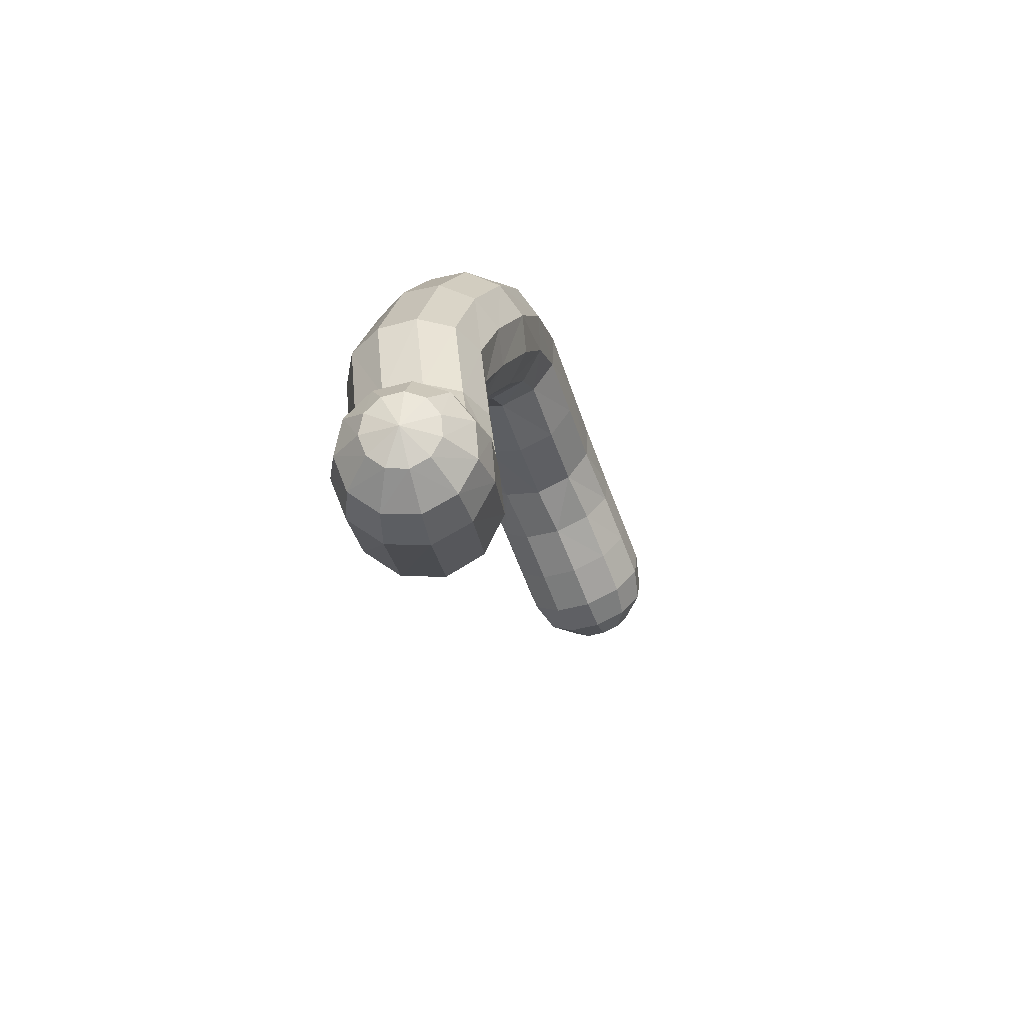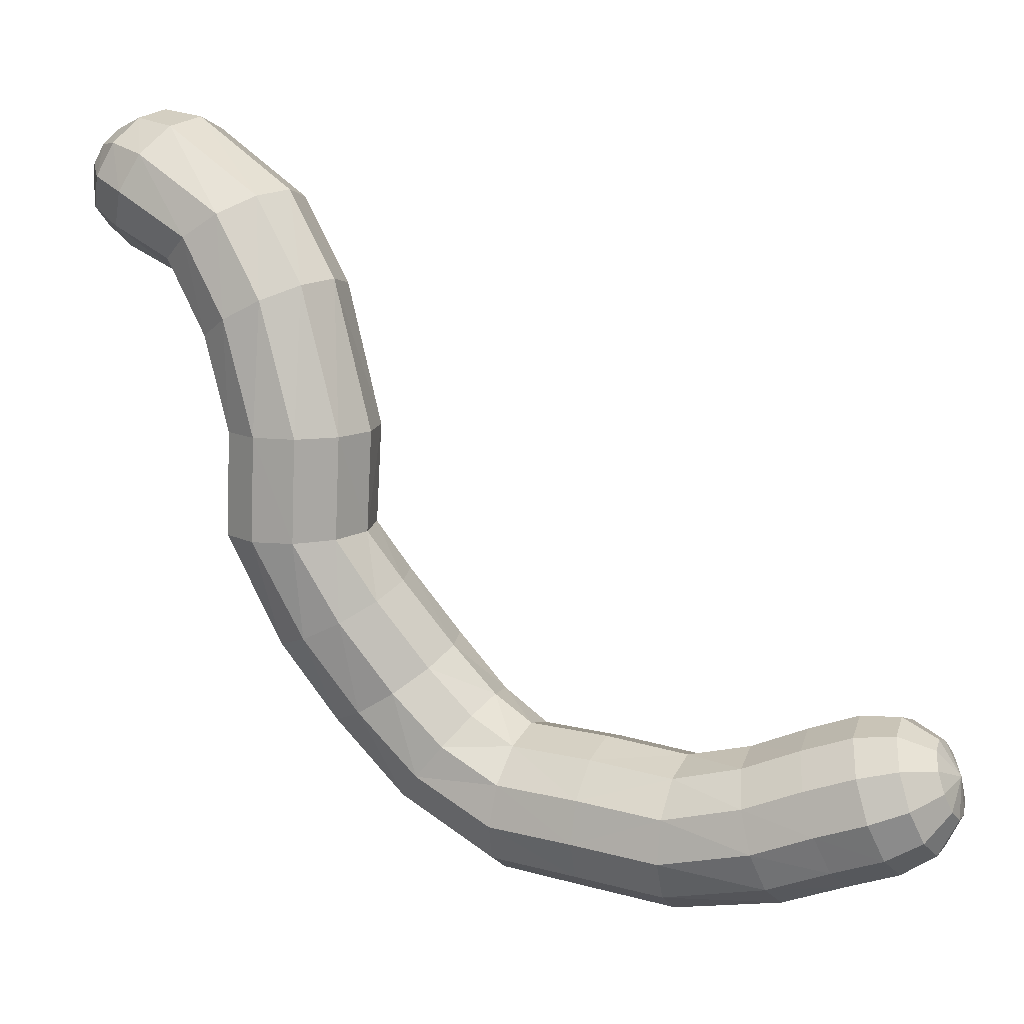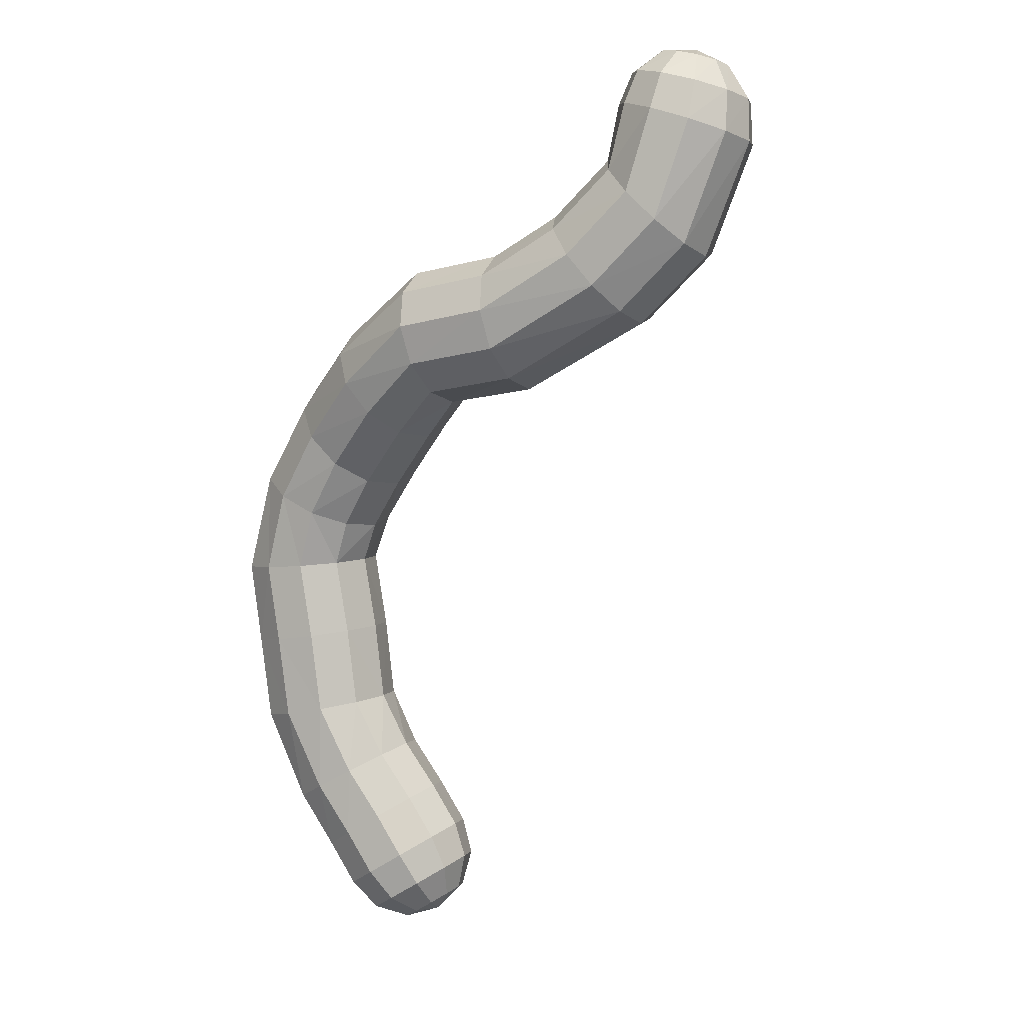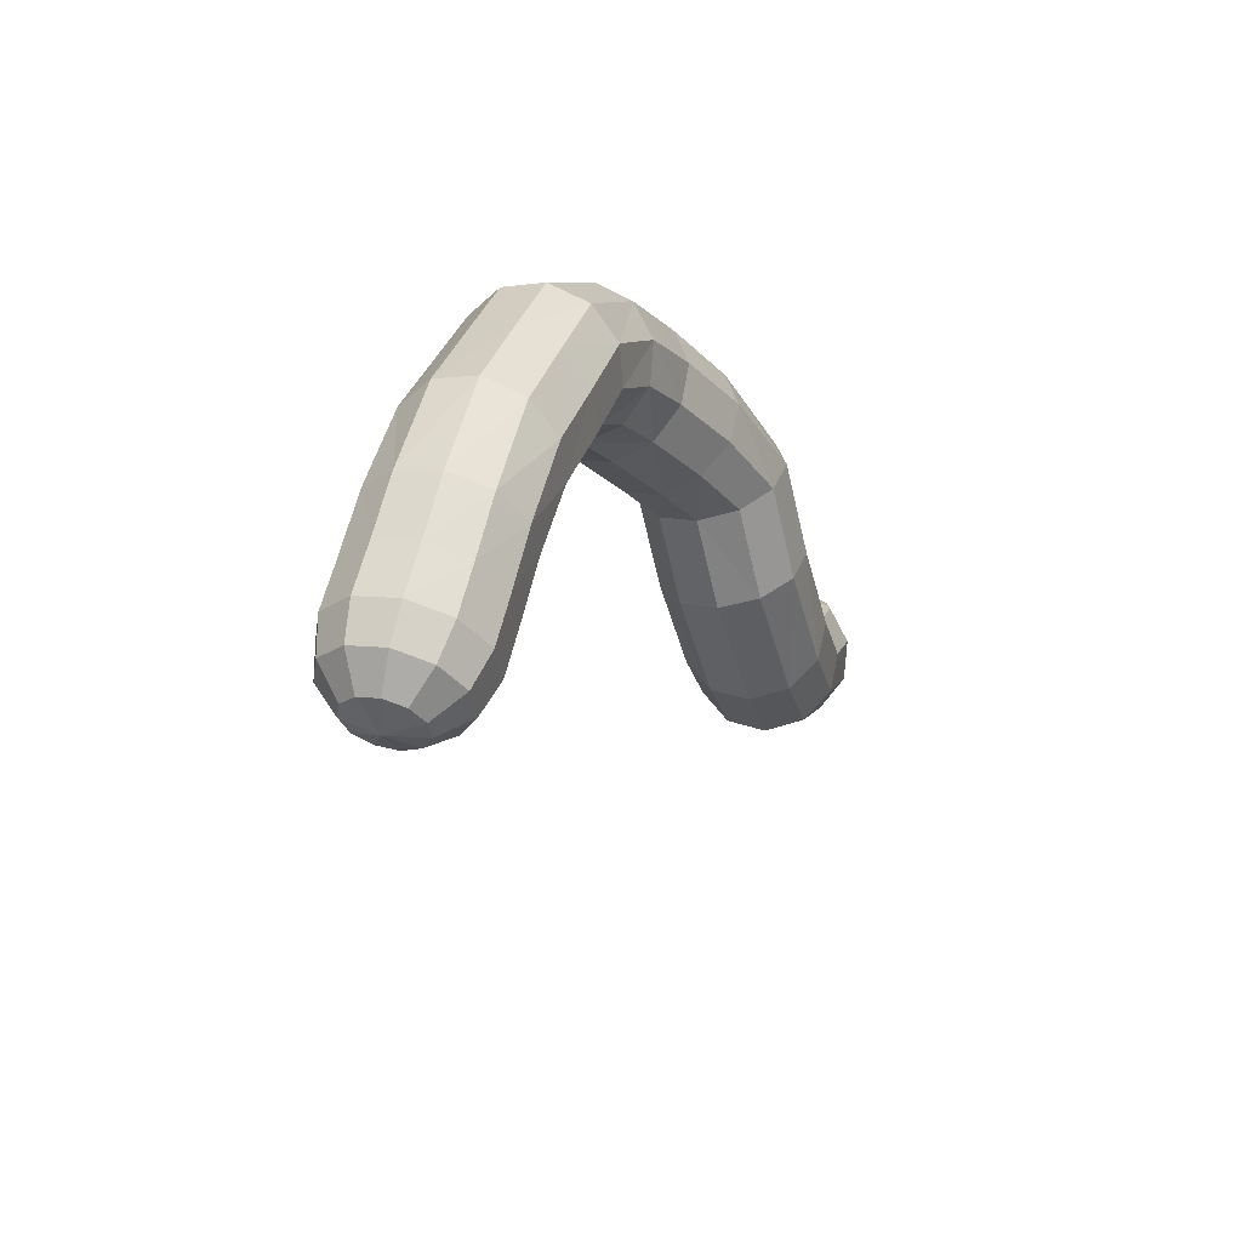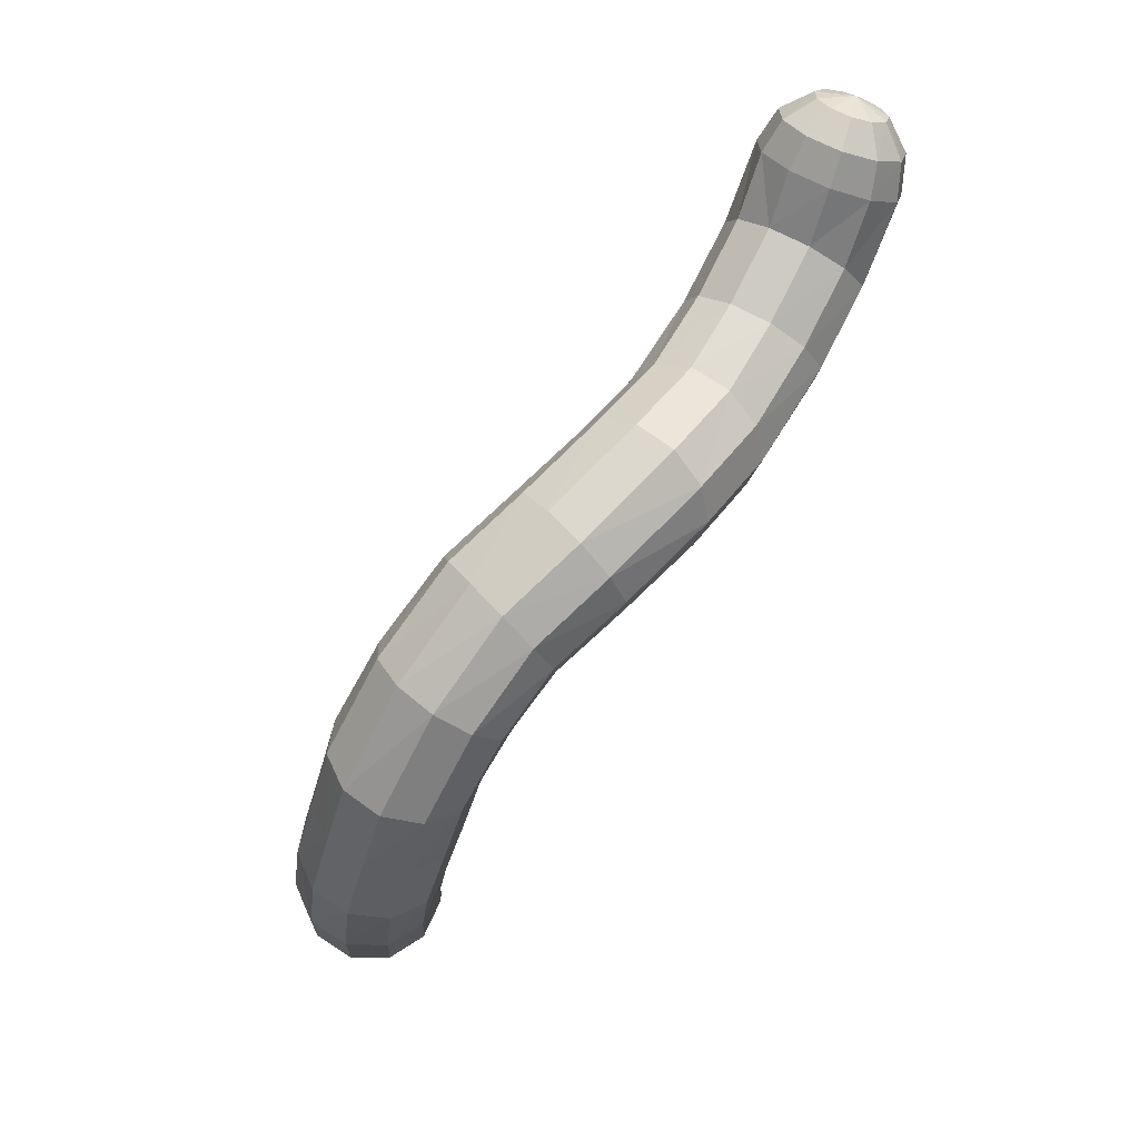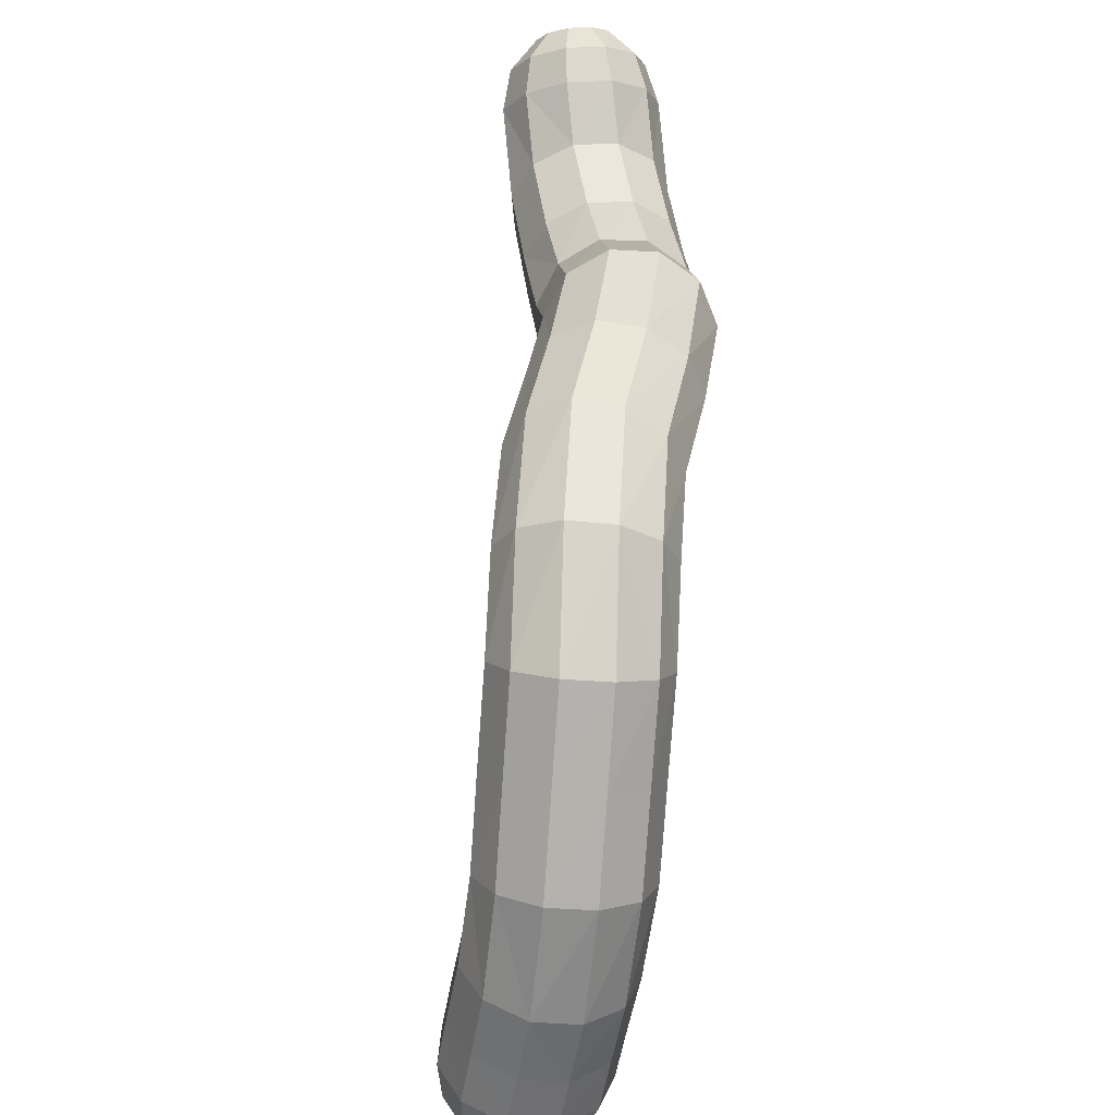
<metadata>
{"format":"obj","ext":"obj","renderer":"f3d","projection":"perspective","resolution":1024,"background":"white","views":[{"elev":46.1,"azim":178.5,"up":"+Z"},{"elev":17.2,"azim":130.6,"up":"+Y"},{"elev":-13.0,"azim":125.1,"up":"+Z"},{"elev":-59.8,"azim":16.8,"up":"+Z"},{"elev":43.2,"azim":36.2,"up":"+Z"},{"elev":-77.1,"azim":11.7,"up":"+Y"}]}
</metadata>
<code>
o Sphere_Sphere.001
v -5.101 -6.866 -10.61
v -3.838 -7.235 -6.457
v -3.908 -3.041 -12.66
v -4.339 -2.925 -13.47
v -4.893 -3.248 -14.14
v -2.718 -5.874 -2.197
v -4.296 -7.261 -11.05
v -3.285 -3.649 -13.17
v -3.799 -3.452 -13.91
v -4.582 -3.552 -14.39
v -1.511 -2.186 0.5907
v -2.985 -7.718 -6.683
v -3.143 -4.547 -13.6
v -3.676 -4.23 -14.28
v -4.511 -4.002 -14.6
v -3.351 -7.129 -11.37
v -1.175 2.249 1.436
v -3.527 -5.45 -13.81
v -4.009 -5.012 -14.47
v -4.703 -4.453 -14.71
v -1.815 -6.296 -2.138
v -2.566 -6.51 -11.45
v -4.315 -6.071 -13.75
v -4.691 -5.55 -14.42
v -5.097 -4.764 -14.68
v -5.423 -3.924 -14.48
v -2.022 -7.648 -6.961
v -1.348 5.727 3.302
v -5.257 -6.213 -13.43
v -5.507 -5.673 -14.14
v -5.568 -4.835 -14.52
v -2.189 -5.602 -11.28
v -0.5957 -2.527 0.7731
v -6.054 -5.831 -12.95
v -6.198 -5.342 -13.72
v -5.966 -4.644 -14.28
v -1.253 -7.047 -7.203
v -2.341 -4.693 -10.9
v -6.453 -5.046 -12.47
v -6.543 -4.662 -13.3
v -6.166 -4.251 -14.04
v -0.8541 -6.299 -2.43
v -6.327 -4.108 -12.13
v -6.434 -3.849 -13.01
v -6.103 -3.782 -13.87
v -2.973 -4.071 -10.45
v -0.9227 -6.106 -7.331
v -5.716 -3.313 -12.05
v -5.905 -3.161 -12.94
v -5.797 -3.385 -13.83
v -0.2228 2.287 1.749
v -0.1419 -5.883 -2.979
v -4.815 -2.916 -12.25
v -5.124 -2.817 -13.11
v -5.347 -3.186 -13.93
v -1.485 -6.183 -9.319
v -0.3734 -6.063 -5.405
v 0.5189 -3.85 -2.237
v -3.482 -3.491 -11.62
v -1.822 -7.12 -9.233
v 1.761 0.1301 -0.2102
v -2.858 -4.1 -12.12
v -0.6928 -6.979 -5.217
v -2.593 -7.723 -9.013
v -2.715 -5 -12.54
v 1.497 5.057 0.7757
v 0.3305 -4.295 -1.363
v -3.098 -5.903 -12.76
v -3.554 -7.802 -8.73
v -1.455 -7.561 -4.94
v -3.886 -6.524 -12.69
v 1.651 7.59 3.921
v 1.584 0.0566 0.769
v -4.828 -6.665 -12.37
v -2.419 -7.624 -4.661
v -4.4 -7.332 -8.473
v -5.626 -6.282 -11.9
v -4.861 -6.461 -8.323
v -4.793 -5.467 -8.329
v -6.026 -5.496 -11.42
v -0.3397 -4.488 -0.646
v 1.526 7.83 4.82
v -5.901 -4.556 -11.08
v 1.314 4.537 1.602
v -1.279 -4.367 -0.3123
v -5.29 -3.762 -11.01
v -3.278 -7.148 -4.469
v -3.759 -6.285 -4.425
v -4.389 -3.365 -11.21
v -1.136 -5.124 -7.305
v -5.509 -6.068 -10.17
v 0.3448 -2.639 0.4442
v -5.392 -5.121 -9.886
v -1.825 -4.412 -7.134
v 0.09597 -5.179 -3.611
v -4.786 -4.325 -9.841
v -0.3986 5.537 3.552
v 1.012 -2.488 -0.2916
v -3.885 -3.934 -10.05
v -3.71 -5.308 -4.543
v -1.69 -5.212 -9.244
v 0.9038 -0.01472 1.505
v 0.9683 7.973 5.558
v 1.428 6.73 4.351
v -2.371 -4.513 -9.032
v -0.06385 -0.06126 1.764
v -4.215 -4.664 -8.488
v -2.189 -3.97 -0.4684
v -2.781 -3.424 -1.065
v -3.312 -4.309 -8.75
v -0.2161 -4.412 -4.126
v -4.308 -6.353 -6.354
v 0.749 2.364 1.505
v -4.247 -5.35 -6.408
v -0.979 -3.825 -4.36
v 1.194 -2.12 -1.201
v -3.675 -4.547 -6.601
v 1.432 2.454 0.7809
v -2.772 -4.197 -6.871
v -2.867 -2.902 -1.912
v -0.5986 -5.104 -5.444
v 0.6267 4.139 2.208
v 1.33 7.06 5.16
v 0.8537 7.52 5.743
v -1.297 -4.406 -5.321
v -0.348 3.989 2.402
v -3.146 -4.528 -4.785
v -1.012 -0.06824 1.464
v -1.639 -0.03344 0.7005
v -2.247 -4.192 -5.075
v 0.8334 -1.653 -1.994
v -3.278 -5.169 -2.587
v 0.577 5.693 3.366
v -3.317 -4.402 -3.185
v 0.04429 -1.235 -2.421
v 1.608 2.529 -0.1937
v -2.822 -3.819 -3.801
v 1.268 6.144 2.802
v -1.95 -3.604 -4.239
v -1.746 0.03208 -0.2847
v 0.1655 -3.293 -2.989
v 0.7133 6.13 4.708
v 0.7088 6.527 5.45
v 0.4943 7.208 5.903
v -0.6175 -2.802 -3.381
v -0.2662 5.982 4.879
v -2.42 -2.569 -2.741
v -1.3 4.136 2.122
v -1.928 4.533 1.457
v -1.581 -2.532 -3.289
v 1.223 2.566 -1.109
v -2.11 -1.725 -0.04507
v -2.203 -1.29 -0.9324
v 0.3981 2.552 -1.675
v 1.456 6.747 2.04
v -1.76 -1.019 -1.79
v -0.9227 -0.9987 -2.344
v -2.031 5.053 0.6185
v 1.378 0.1823 -1.122
v -0.1399 6.4 5.597
v 0.004138 7.134 5.988
v -0.9466 6.719 5.555
v 0.5578 0.1968 -1.676
v -0.4611 7.324 5.969
v -1.299 0.1075 -1.179
v -1.2 6.333 4.81
v -1.79 7.071 4.523
v -0.4403 0.1689 -1.697
v 1.081 7.312 1.322
v -1.806 2.26 0.6643
v -1.915 2.318 -0.3205
v 0.2616 7.658 0.8751
v -1.467 2.405 -1.206
v -0.6046 2.492 -1.711
v -1.851 7.962 4.109
v 1.115 5.534 -0.007666
v -1.504 8.181 5.011
v -1.455 7.383 5.336
v -0.7537 7.716 5.854
v 0.2922 5.818 -0.4998
v -0.7807 8.186 5.678
v -1.578 5.531 -0.1277
v -1.078 8.859 4.683
v -0.5337 8.585 5.498
v -0.712 5.816 -0.5446
v -1.971 6.201 2.695
v -2.069 6.81 1.924
v -1.61 7.359 1.233
v -0.7418 7.675 0.8421
v 1.236 8.591 4.536
v 1.312 8.439 3.556
v 0.8017 8.423 5.406
v 0.4068 8.726 5.336
v 0.5503 9.104 4.4
v 0.5174 9.007 3.371
v 0.1082 8.046 5.886
v -1.362 8.723 3.7
v -0.09102 8.786 5.371
v -0.3123 9.203 4.455
v -0.4794 9.112 3.424
f 54 5 55
f 26 55 5
f 53 4 54
f 26 5 10
f 4 8 9
f 4 10 5
f 26 10 15
f 9 13 14
f 10 14 15
f 26 15 20
f 13 19 14
f 15 19 20
f 26 20 25
f 18 24 19
f 20 24 25
f 26 25 31
f 23 30 24
f 25 30 31
f 29 35 30
f 30 36 31
f 26 31 36
f 36 40 41
f 13 62 65
f 23 74 29
f 26 36 41
f 34 40 35
f 40 45 41
f 39 83 43
f 34 80 39
f 26 41 45
f 39 44 40
f 43 86 48
f 45 49 50
f 3 89 59
f 8 59 62
f 26 45 50
f 44 48 49
f 18 65 68
f 50 54 55
f 23 68 71
f 29 77 34
f 26 50 55
f 49 53 54
f 48 89 53
f 199 195 200
f 198 196 193
f 198 194 199
f 194 191 195
f 193 196 192
f 193 190 194
f 192 196 103
f 192 82 190
f 190 72 191
f 103 123 82
f 82 104 72
f 103 196 124
f 124 143 123
f 123 142 104
f 124 196 144
f 144 160 143
f 143 146 142
f 144 196 161
f 160 164 162
f 146 162 166
f 161 196 164
f 162 179 178
f 62 46 38
f 68 32 22
f 71 7 74
f 65 38 32
f 83 96 86
f 77 91 80
f 71 22 16
f 59 99 46
f 74 1 77
f 80 93 83
f 86 99 89
f 1 78 91
f 7 64 69
f 16 60 64
f 22 56 60
f 46 110 105
f 7 76 1
f 99 107 110
f 32 101 56
f 91 79 93
f 38 105 101
f 93 107 96
f 110 117 119
f 76 12 2
f 78 2 112
f 79 112 114
f 56 37 60
f 107 114 117
f 69 27 12
f 60 27 64
f 101 47 56
f 110 94 105
f 105 90 101
f 114 127 117
f 37 57 63
f 47 121 57
f 90 125 121
f 94 130 125
f 27 63 70
f 112 100 114
f 12 70 75
f 12 87 2
f 117 130 119
f 2 88 112
f 130 137 139
f 63 42 70
f 88 6 132
f 57 52 63
f 100 132 134
f 75 42 21
f 127 134 137
f 125 111 121
f 87 21 6
f 125 139 115
f 121 95 57
f 52 58 67
f 42 67 81
f 134 147 137
f 134 109 120
f 111 145 141
f 139 145 115
f 6 85 108
f 21 81 85
f 137 150 139
f 132 108 109
f 95 141 58
f 58 131 116
f 150 156 157
f 108 152 109
f 141 135 131
f 81 98 92
f 109 153 120
f 120 156 147
f 67 116 98
f 85 11 108
f 81 33 85
f 145 157 135
f 152 140 153
f 153 165 156
f 11 129 152
f 92 73 102
f 33 128 11
f 131 163 159
f 135 168 163
f 92 106 33
f 98 61 73
f 157 165 168
f 116 159 61
f 73 113 102
f 163 151 159
f 168 154 163
f 168 173 174
f 129 17 170
f 140 170 171
f 165 171 173
f 128 51 17
f 106 113 51
f 159 136 61
f 61 118 73
f 171 182 173
f 113 84 122
f 51 122 126
f 151 180 176
f 154 185 180
f 118 66 84
f 173 185 174
f 17 149 170
f 136 176 66
f 170 158 171
f 17 126 148
f 122 138 133
f 180 189 172
f 182 189 185
f 148 186 149
f 66 169 155
f 149 187 158
f 84 155 138
f 176 172 169
f 158 188 182
f 148 97 28
f 126 133 97
f 187 197 188
f 133 104 142
f 186 175 187
f 169 195 191
f 172 200 195
f 97 166 28
f 138 72 104
f 188 200 189
f 97 142 146
f 28 167 186
f 155 191 72
f 166 178 167
f 164 196 179
f 167 177 175
f 179 196 181
f 178 181 177
f 175 183 197
f 181 196 184
f 177 184 183
f 197 199 200
f 184 196 198
f 183 198 199
f 54 4 5
f 53 3 4
f 4 3 8
f 4 9 10
f 9 8 13
f 10 9 14
f 13 18 19
f 15 14 19
f 18 23 24
f 20 19 24
f 23 29 30
f 25 24 30
f 29 34 35
f 30 35 36
f 36 35 40
f 13 8 62
f 23 71 74
f 34 39 40
f 40 44 45
f 39 80 83
f 34 77 80
f 39 43 44
f 43 83 86
f 45 44 49
f 3 53 89
f 8 3 59
f 44 43 48
f 18 13 65
f 50 49 54
f 23 18 68
f 29 74 77
f 49 48 53
f 48 86 89
f 199 194 195
f 198 193 194
f 194 190 191
f 193 192 190
f 192 103 82
f 190 82 72
f 103 124 123
f 82 123 104
f 124 144 143
f 123 143 142
f 144 161 160
f 143 160 146
f 160 161 164
f 146 160 162
f 162 164 179
f 62 59 46
f 68 65 32
f 71 16 7
f 65 62 38
f 83 93 96
f 77 1 91
f 71 68 22
f 59 89 99
f 74 7 1
f 80 91 93
f 86 96 99
f 1 76 78
f 7 16 64
f 16 22 60
f 22 32 56
f 46 99 110
f 7 69 76
f 99 96 107
f 32 38 101
f 91 78 79
f 38 46 105
f 93 79 107
f 110 107 117
f 76 69 12
f 78 76 2
f 79 78 112
f 56 47 37
f 107 79 114
f 69 64 27
f 60 37 27
f 101 90 47
f 110 119 94
f 105 94 90
f 114 100 127
f 37 47 57
f 47 90 121
f 90 94 125
f 94 119 130
f 27 37 63
f 112 88 100
f 12 27 70
f 12 75 87
f 117 127 130
f 2 87 88
f 130 127 137
f 63 52 42
f 88 87 6
f 57 95 52
f 100 88 132
f 75 70 42
f 127 100 134
f 125 115 111
f 87 75 21
f 125 130 139
f 121 111 95
f 52 95 58
f 42 52 67
f 134 120 147
f 134 132 109
f 111 115 145
f 139 150 145
f 6 21 85
f 21 42 81
f 137 147 150
f 132 6 108
f 95 111 141
f 58 141 131
f 150 147 156
f 108 11 152
f 141 145 135
f 81 67 98
f 109 152 153
f 120 153 156
f 67 58 116
f 85 33 11
f 81 92 33
f 145 150 157
f 152 129 140
f 153 140 165
f 11 128 129
f 92 98 73
f 33 106 128
f 131 135 163
f 135 157 168
f 92 102 106
f 98 116 61
f 157 156 165
f 116 131 159
f 73 118 113
f 163 154 151
f 168 174 154
f 168 165 173
f 129 128 17
f 140 129 170
f 165 140 171
f 128 106 51
f 106 102 113
f 159 151 136
f 61 136 118
f 171 158 182
f 113 118 84
f 51 113 122
f 151 154 180
f 154 174 185
f 118 136 66
f 173 182 185
f 17 148 149
f 136 151 176
f 170 149 158
f 17 51 126
f 122 84 138
f 180 185 189
f 182 188 189
f 148 28 186
f 66 176 169
f 149 186 187
f 84 66 155
f 176 180 172
f 158 187 188
f 148 126 97
f 126 122 133
f 187 175 197
f 133 138 104
f 186 167 175
f 169 172 195
f 172 189 200
f 97 146 166
f 138 155 72
f 188 197 200
f 97 133 142
f 28 166 167
f 155 169 191
f 166 162 178
f 167 178 177
f 178 179 181
f 175 177 183
f 177 181 184
f 197 183 199
f 183 184 198

</code>
